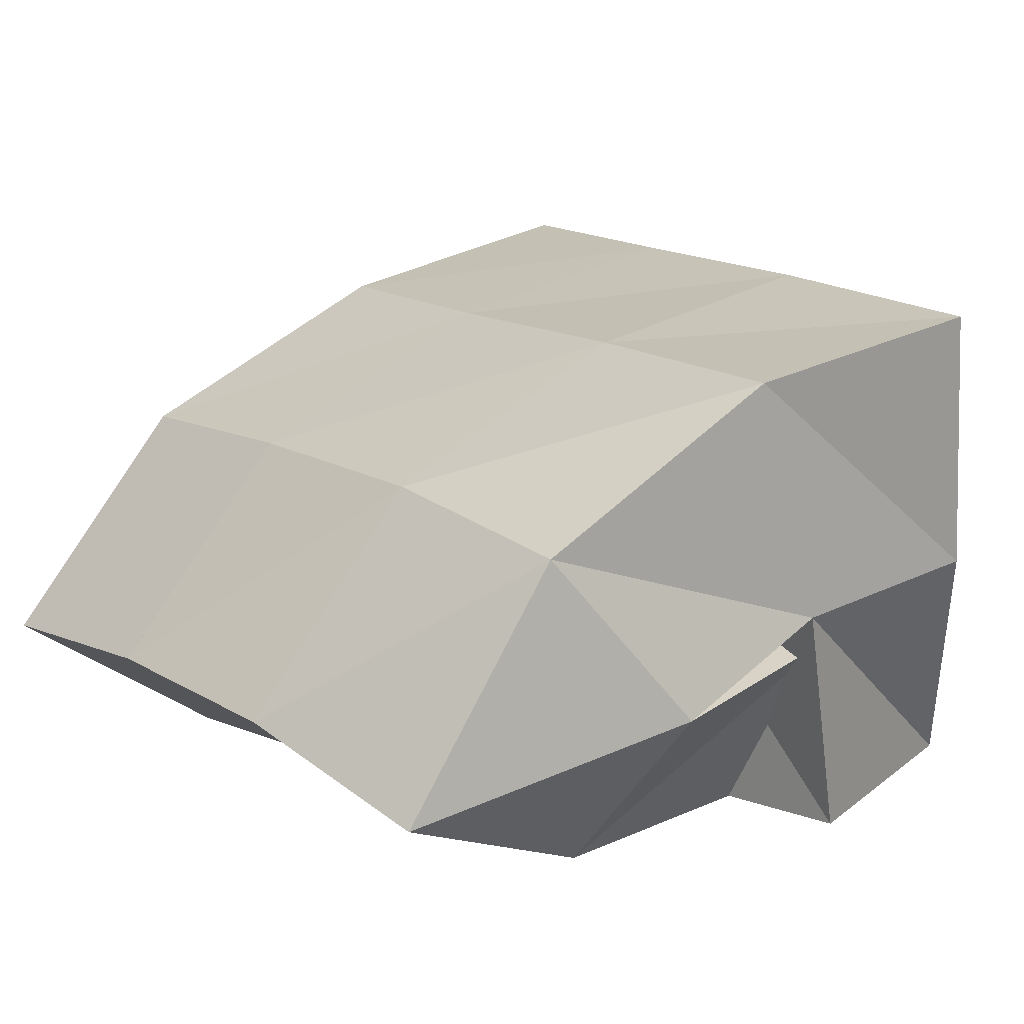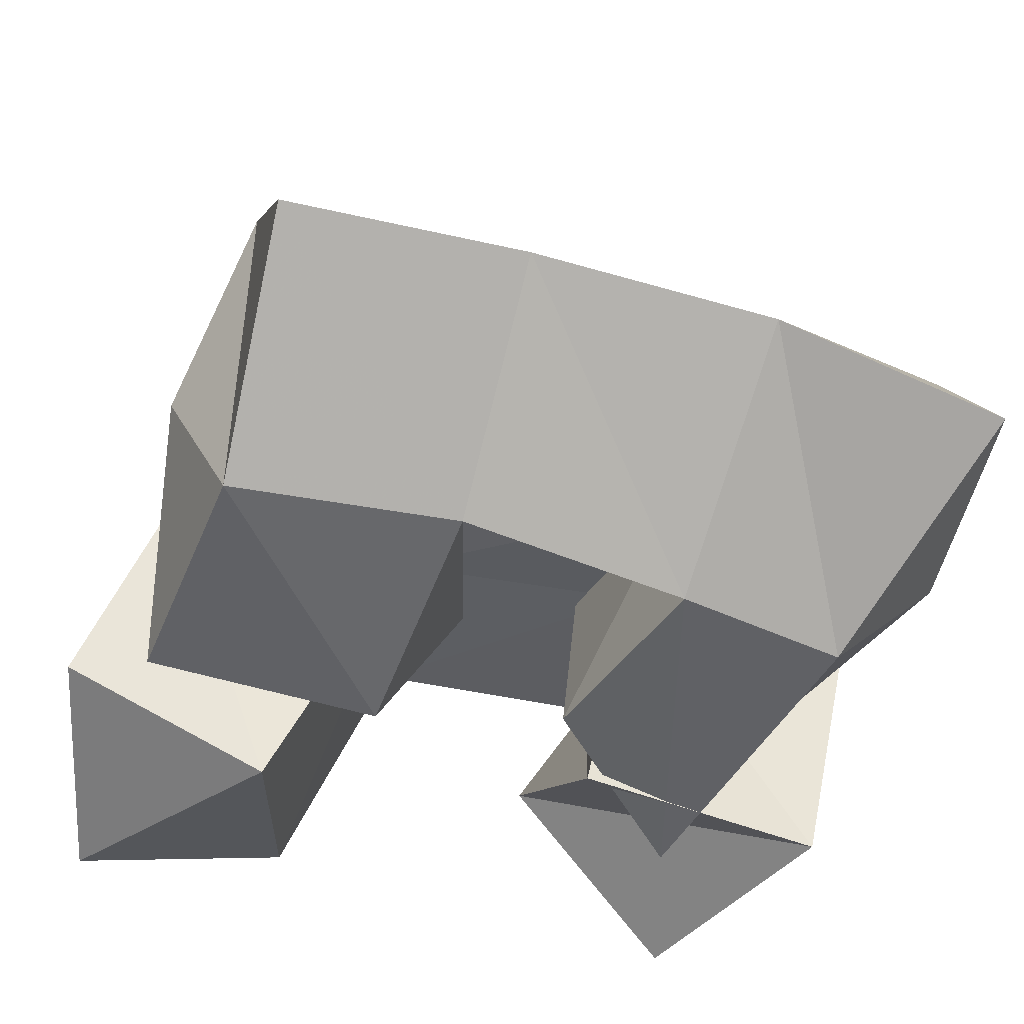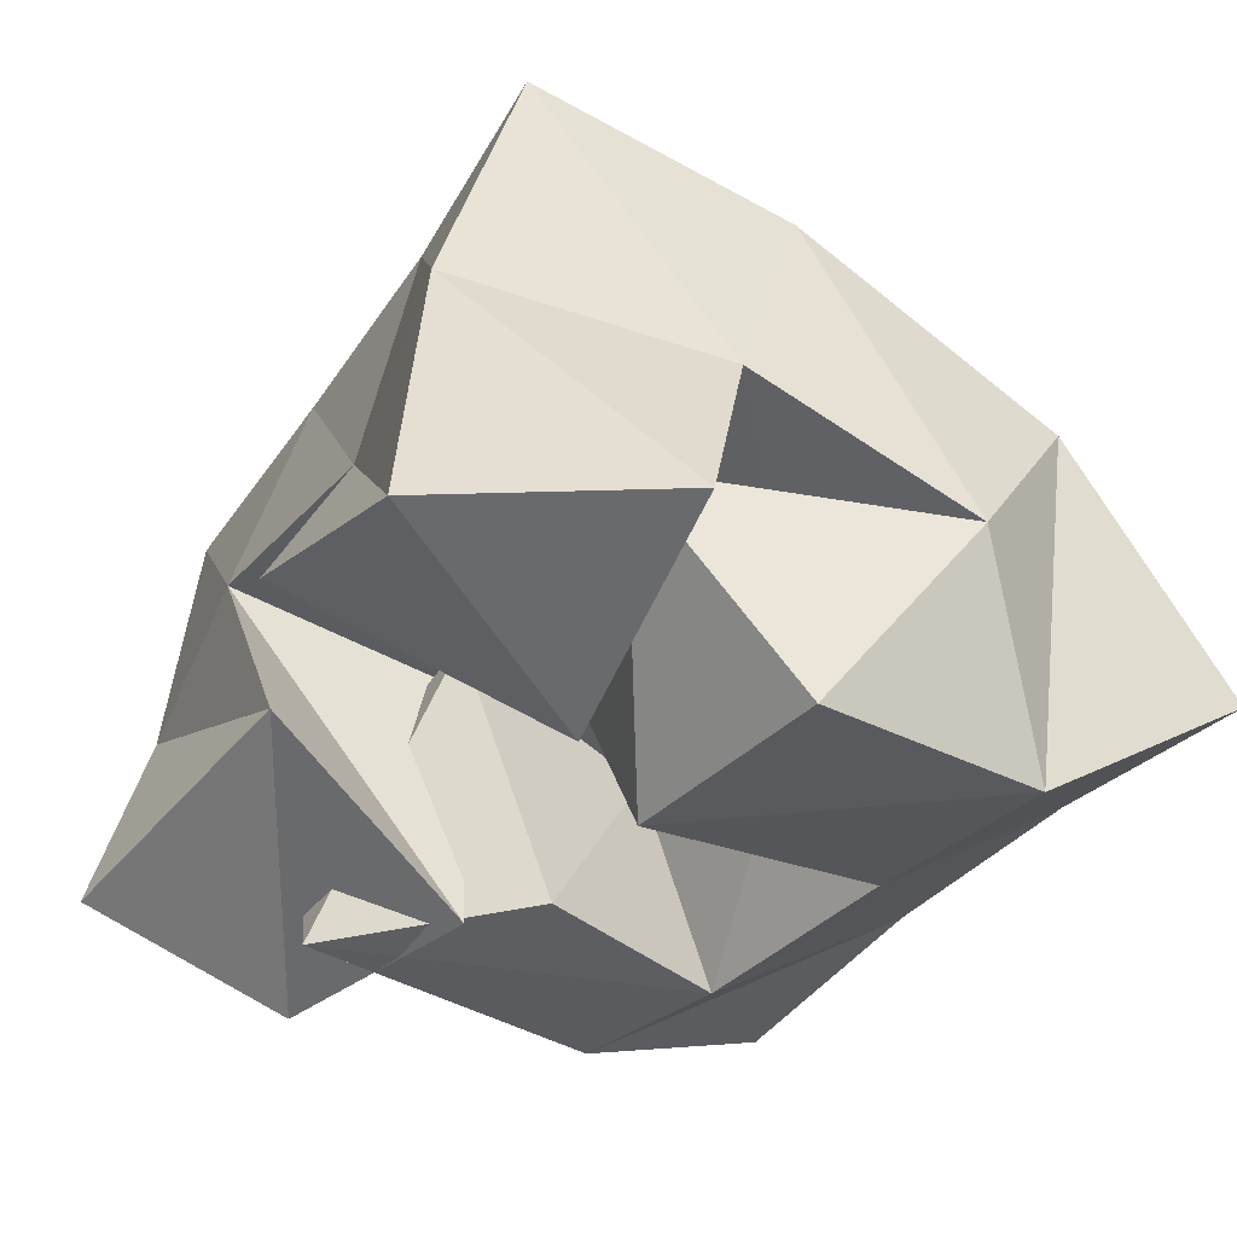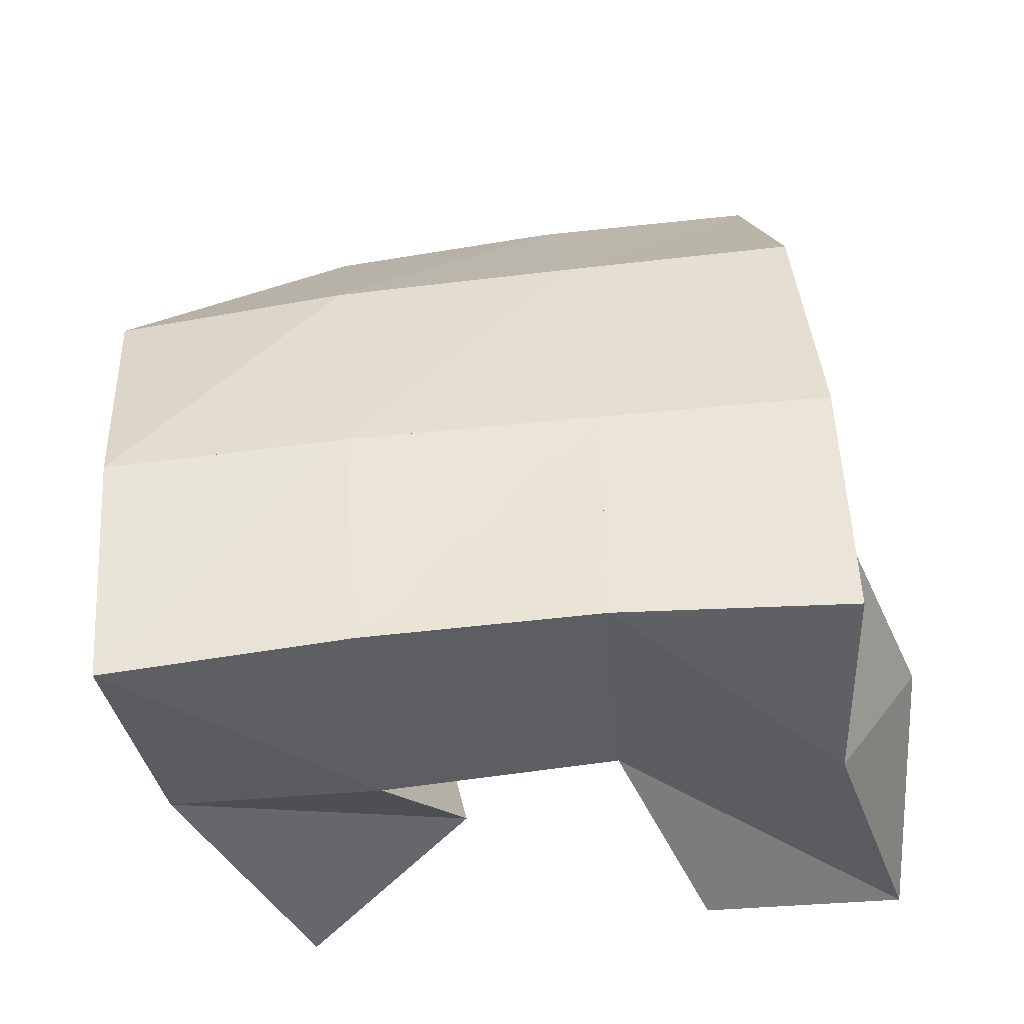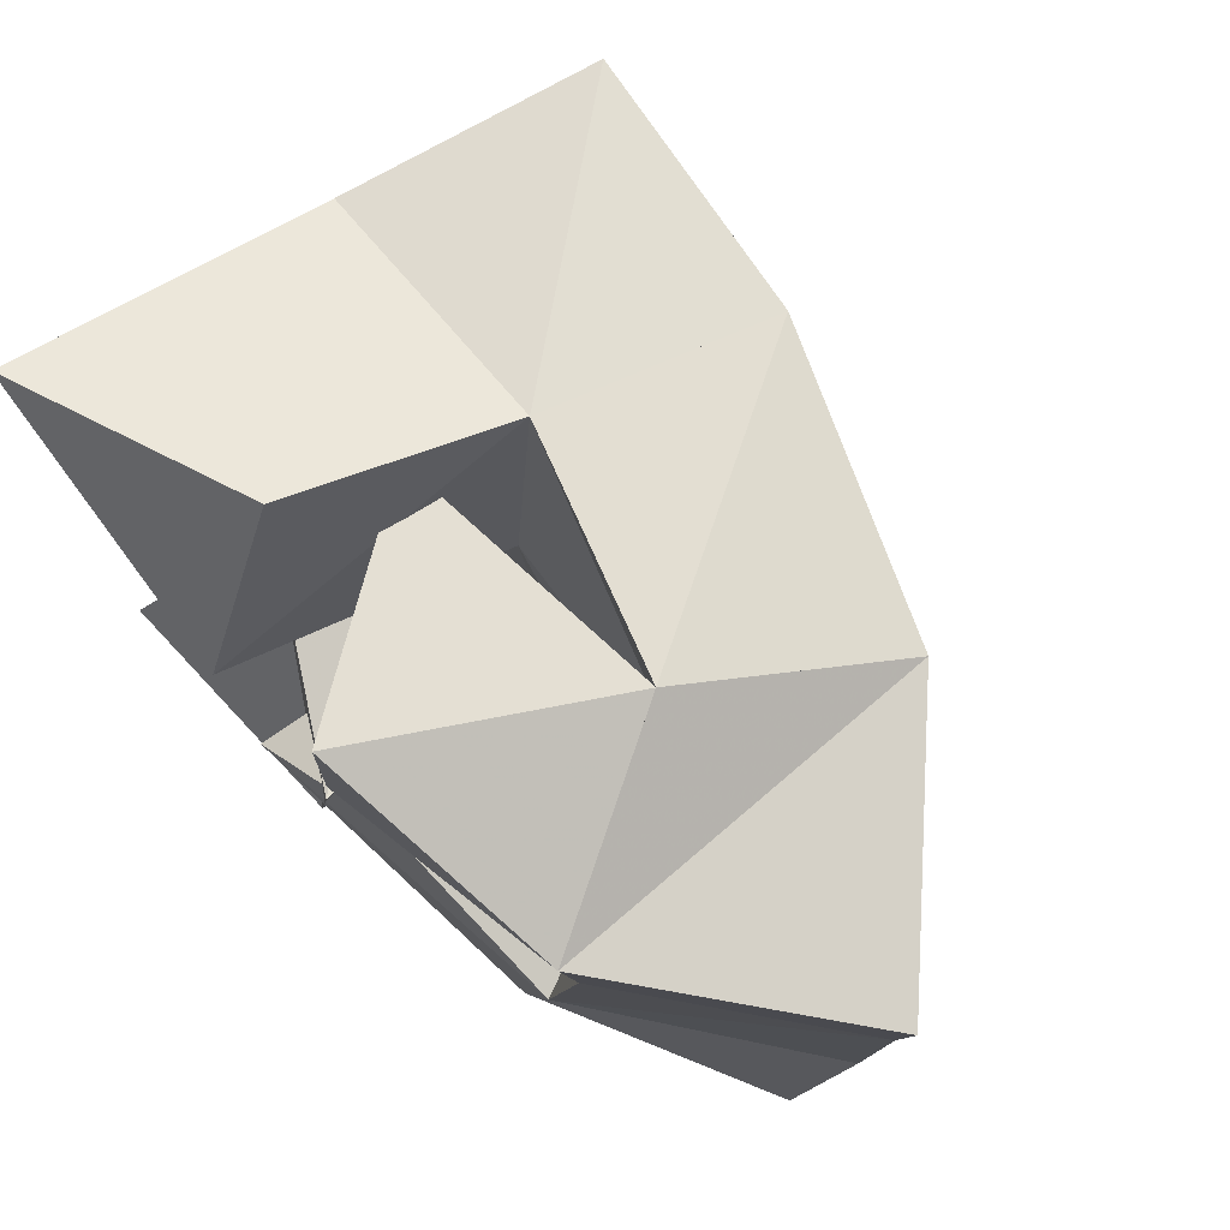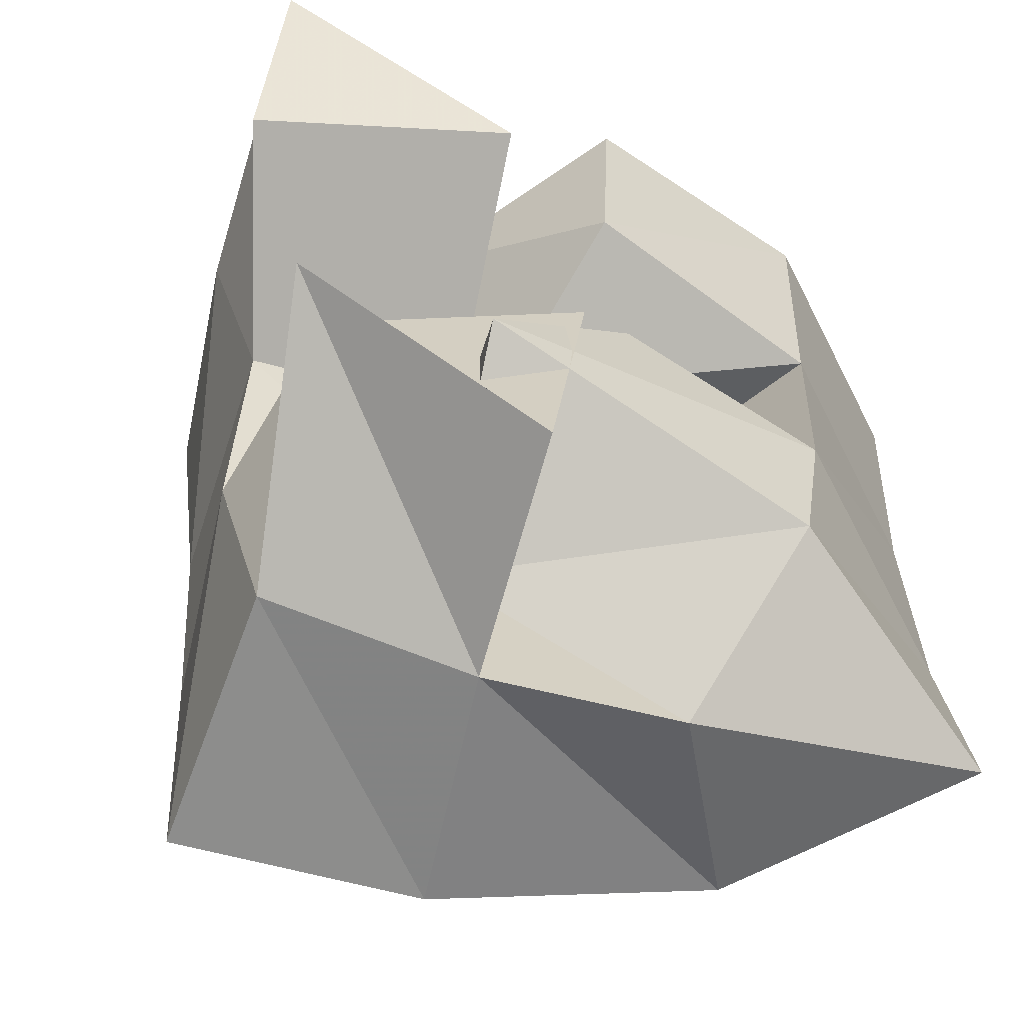
<metadata>
{"format":"obj","ext":"obj","renderer":"f3d","projection":"perspective","resolution":1024,"background":"white","views":[{"elev":10.9,"azim":143.0,"up":"+Y"},{"elev":-48.3,"azim":74.4,"up":"+Y"},{"elev":-31.8,"azim":-31.7,"up":"+Y"},{"elev":64.6,"azim":-97.9,"up":"+Y"},{"elev":78.7,"azim":42.6,"up":"+Z"},{"elev":-58.0,"azim":-31.1,"up":"+Z"}]}
</metadata>
<code>
v 0.6157 0.1034 0.08952
v 0.6368 0.1535 0.0642
v 0.6662 0.1 0.06999
v 0.6796 0.1476 0.06312
v 0.6328 0.1297 0.1268
v 0.6302 0.1638 0.1092
v 0.6743 0.1 0.1236
v 0.6782 0.1538 0.1137
v 0.6783 0.1365 0.1525
v 0.7196 0.1447 0.1661
v 0.6808 0.1 0.1712
v 0.7337 0.1047 0.1667
v 0.6585 0.1448 0.2035
v 0.7157 0.1424 0.2246
v 0.6834 0.1006 0.2192
v 0.7329 0.1018 0.2133
v 0.6072 0.1205 0.1775
v 0.6307 0.1614 0.1594
v 0.6578 0.1 0.1903
v 0.6752 0.1527 0.1659
v 0.6066 0.1098 0.2225
v 0.6208 0.1692 0.205
v 0.6551 0.122 0.234
v 0.6718 0.1615 0.2184
v 0.6657 0.1383 0.07388
v 0.7158 0.1335 0.05807
v 0.6539 0.1 0.1007
v 0.7226 0.1 0.08545
v 0.6715 0.1566 0.1241
v 0.7156 0.1431 0.1166
v 0.687 0.1034 0.1326
v 0.729 0.1009 0.12
v 0.6465 0.2064 0.05667
v 0.6965 0.1966 0.06052
v 0.6454 0.211 0.108
v 0.6946 0.1994 0.1108
v 0.6428 0.2137 0.1574
v 0.6919 0.2009 0.1632
v 0.637 0.216 0.2061
v 0.6888 0.2031 0.2114
v 0.7454 0.1678 0.06397
v 0.7444 0.174 0.1133
v 0.7429 0.1758 0.1661
v 0.7422 0.1757 0.2147
v 0.7744 0.1206 0.06811
v 0.7782 0.1309 0.1156
v 0.7789 0.1335 0.1656
v 0.7793 0.1312 0.2146
f 1 2 4
f 3 1 4
f 2 6 8
f 4 2 8
f 6 5 7
f 8 6 7
f 5 1 3
f 7 5 3
f 8 7 3
f 4 8 3
f 2 1 5
f 6 2 5
f 9 10 12
f 11 9 12
f 10 14 16
f 12 10 16
f 14 13 15
f 16 14 15
f 13 9 11
f 15 13 11
f 16 15 11
f 12 16 11
f 10 9 13
f 14 10 13
f 17 18 20
f 19 17 20
f 18 22 24
f 20 18 24
f 22 21 23
f 24 22 23
f 21 17 19
f 23 21 19
f 24 23 19
f 20 24 19
f 18 17 21
f 22 18 21
f 25 26 28
f 27 25 28
f 26 30 32
f 28 26 32
f 30 29 31
f 32 30 31
f 29 25 27
f 31 29 27
f 32 31 27
f 28 32 27
f 26 25 29
f 30 26 29
f 2 33 34
f 4 2 34
f 33 35 36
f 34 33 36
f 35 6 8
f 36 35 8
f 6 2 4
f 8 6 4
f 36 8 4
f 34 36 4
f 33 2 6
f 35 33 6
f 6 35 36
f 8 6 36
f 35 37 38
f 36 35 38
f 37 18 20
f 38 37 20
f 18 6 8
f 20 18 8
f 38 20 8
f 36 38 8
f 35 6 18
f 37 35 18
f 18 37 38
f 20 18 38
f 37 39 40
f 38 37 40
f 39 22 24
f 40 39 24
f 22 18 20
f 24 22 20
f 40 24 20
f 38 40 20
f 37 18 22
f 39 37 22
f 4 34 41
f 26 4 41
f 34 36 42
f 41 34 42
f 36 8 30
f 42 36 30
f 8 4 26
f 30 8 26
f 42 30 26
f 41 42 26
f 34 4 8
f 36 34 8
f 8 36 42
f 30 8 42
f 36 38 43
f 42 36 43
f 38 20 10
f 43 38 10
f 20 8 30
f 10 20 30
f 43 10 30
f 42 43 30
f 36 8 20
f 38 36 20
f 20 38 43
f 10 20 43
f 38 40 44
f 43 38 44
f 40 24 14
f 44 40 14
f 24 20 10
f 14 24 10
f 44 14 10
f 43 44 10
f 38 20 24
f 40 38 24
f 26 41 45
f 28 26 45
f 41 42 46
f 45 41 46
f 42 30 32
f 46 42 32
f 30 26 28
f 32 30 28
f 46 32 28
f 45 46 28
f 41 26 30
f 42 41 30
f 30 42 46
f 32 30 46
f 42 43 47
f 46 42 47
f 43 10 12
f 47 43 12
f 10 30 32
f 12 10 32
f 47 12 32
f 46 47 32
f 42 30 10
f 43 42 10
f 10 43 47
f 12 10 47
f 43 44 48
f 47 43 48
f 44 14 16
f 48 44 16
f 14 10 12
f 16 14 12
f 48 16 12
f 47 48 12
f 43 10 14
f 44 43 14

</code>
